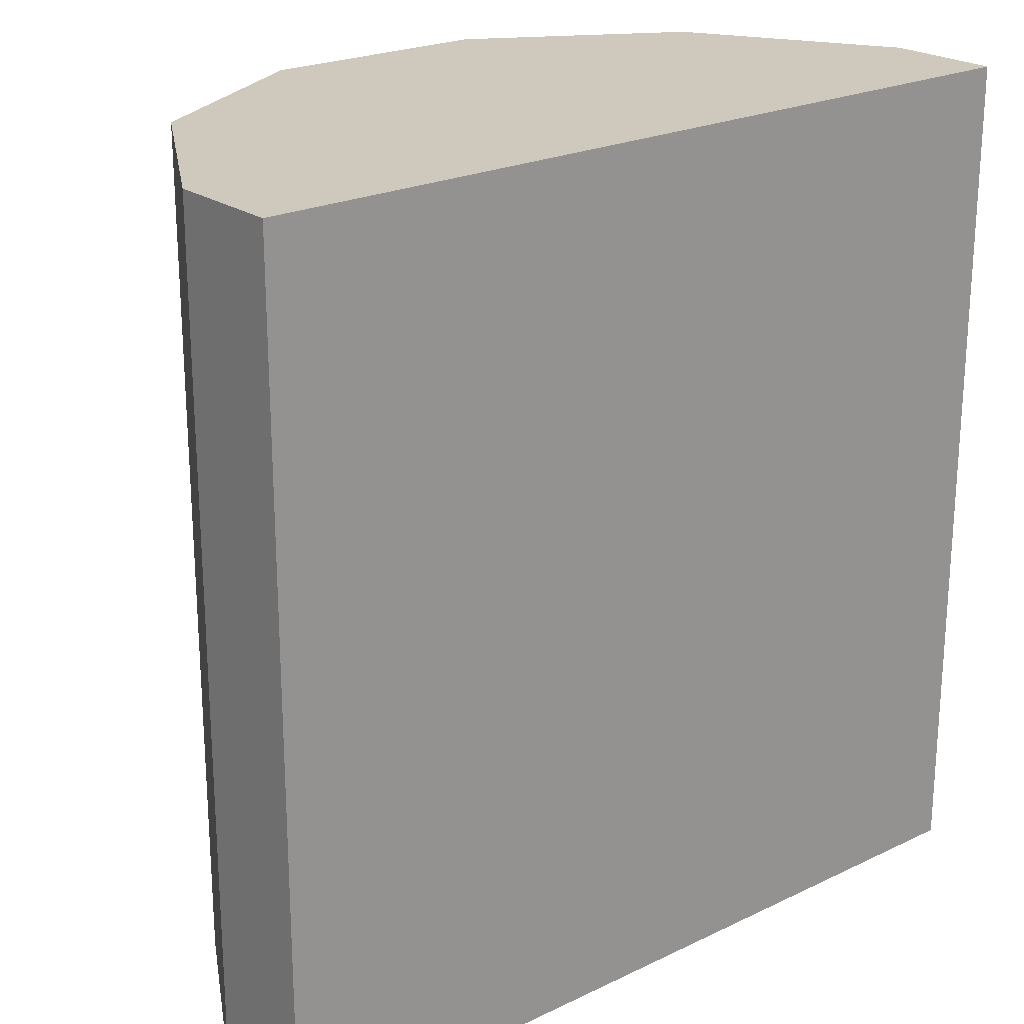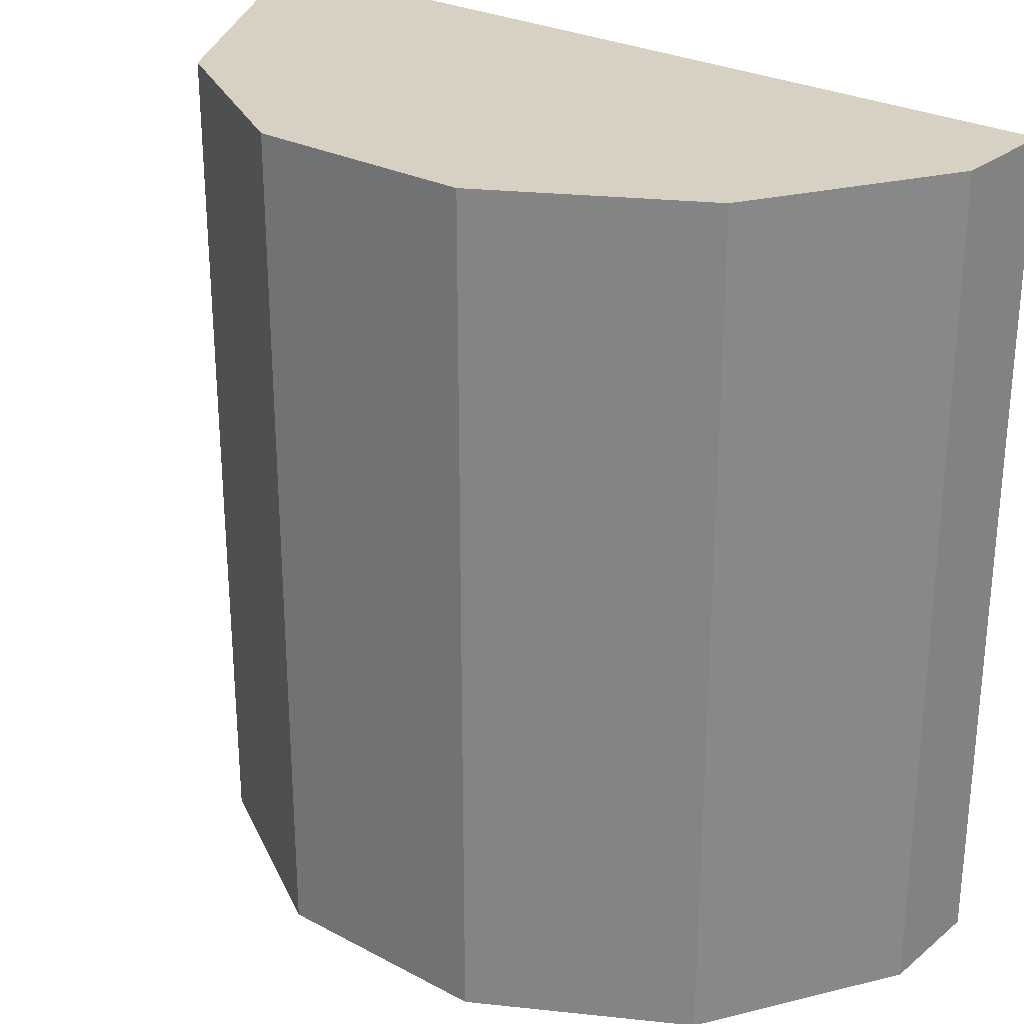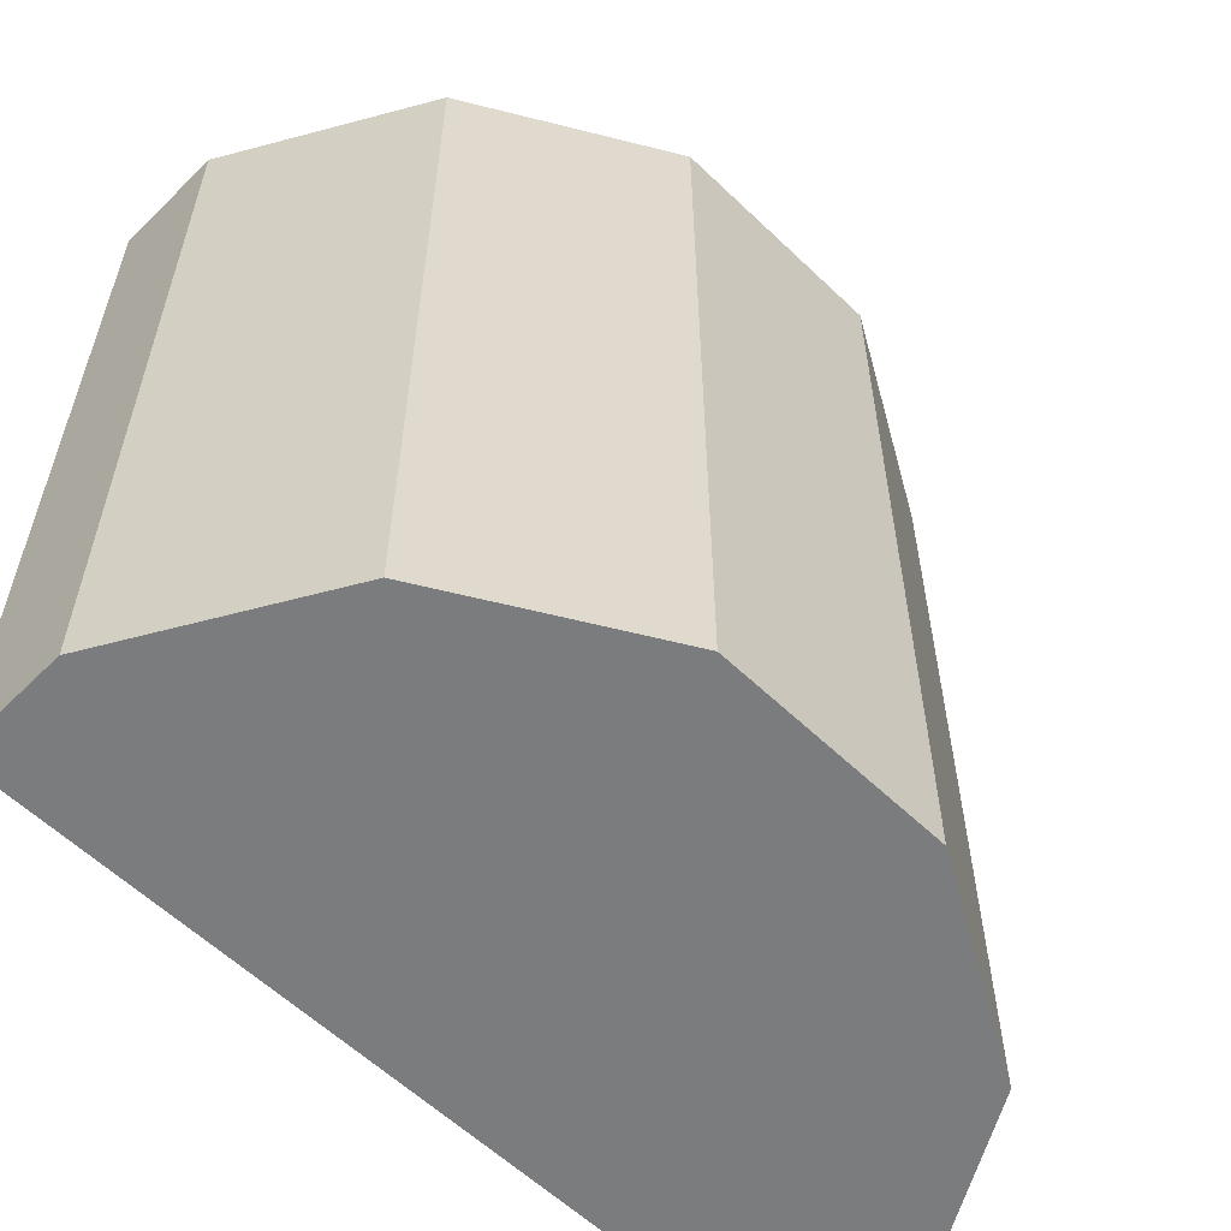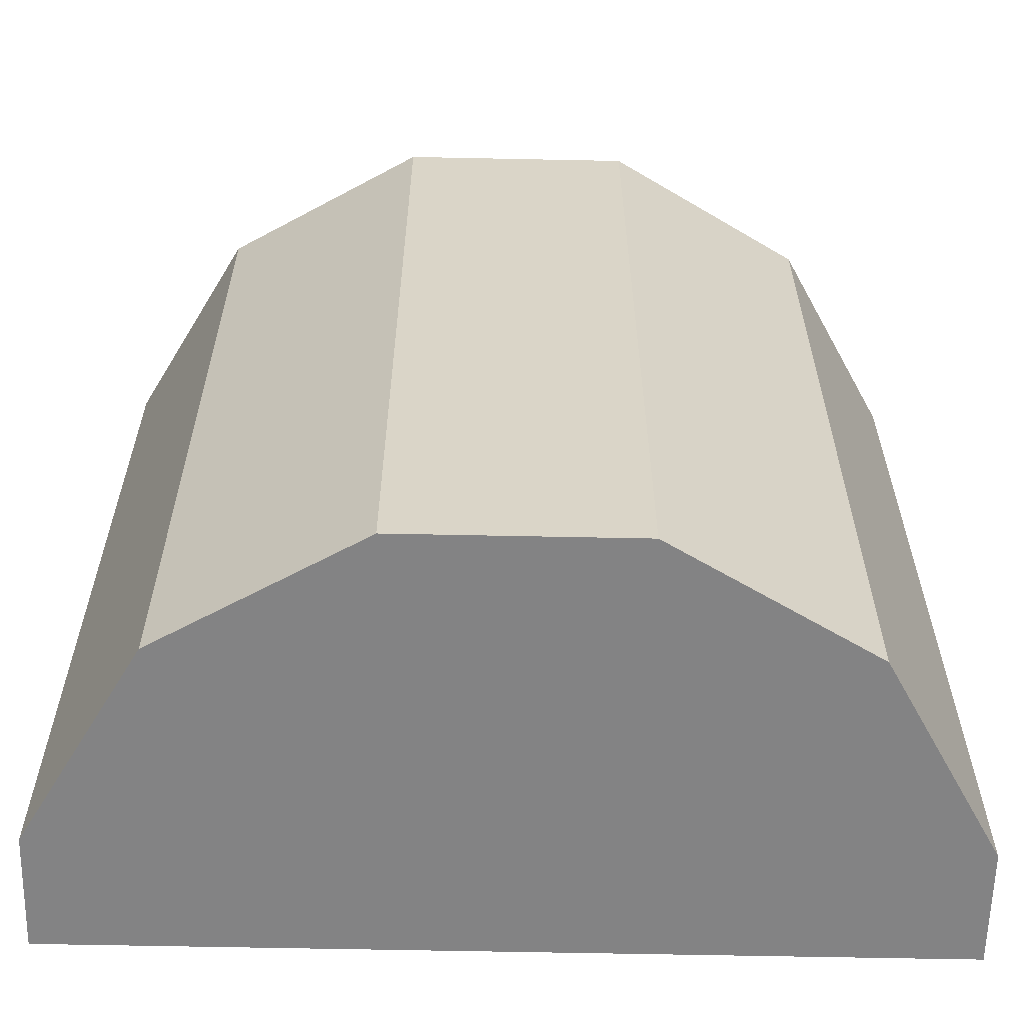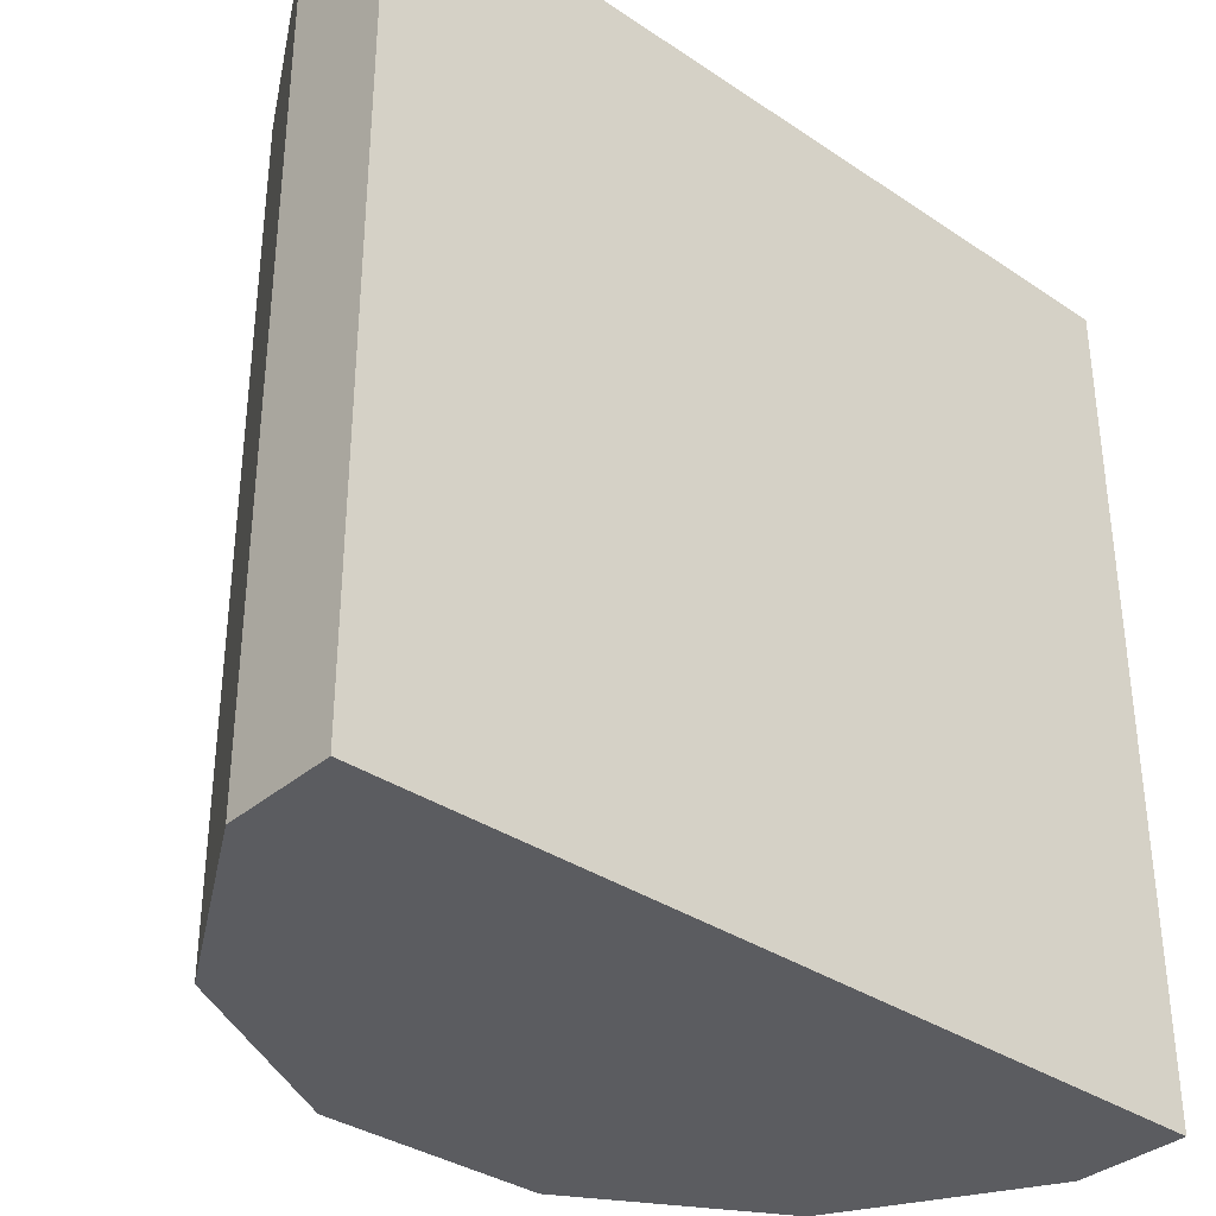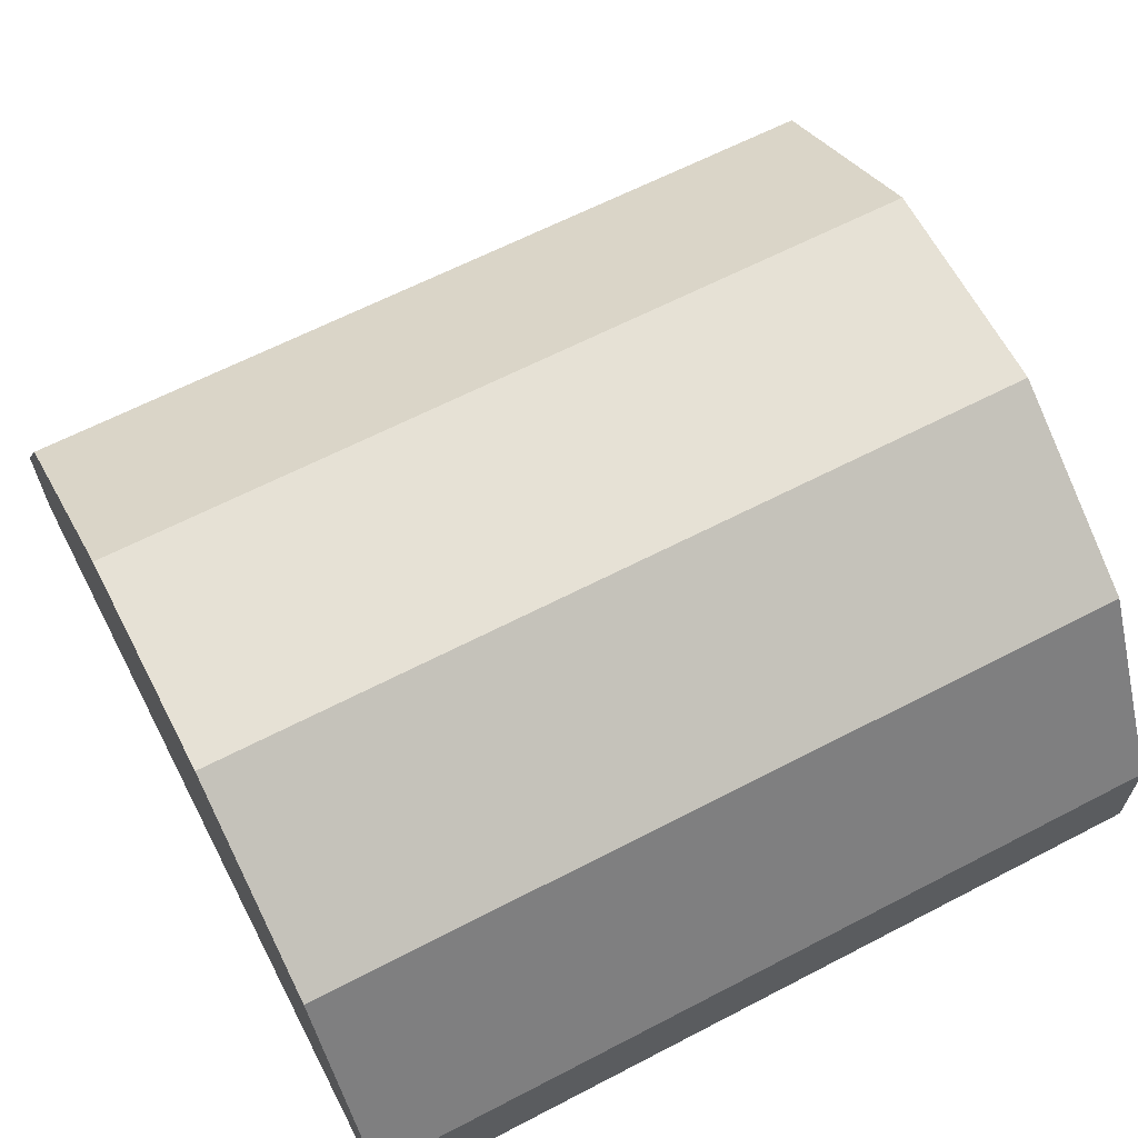
<metadata>
{"format":"obj","ext":"obj","renderer":"f3d","projection":"perspective","resolution":1024,"background":"white","views":[{"elev":22.5,"azim":140.4,"up":"+Y"},{"elev":27.1,"azim":39.3,"up":"+Y"},{"elev":-58.6,"azim":-44.6,"up":"+Y"},{"elev":-61.1,"azim":-1.2,"up":"+Y"},{"elev":-35.1,"azim":138.3,"up":"+Y"},{"elev":64.1,"azim":62.4,"up":"+Z"}]}
</metadata>
<code>
o collider
v 0.625 0.625 0.1675
v 0.4575 0.625 0.4575
v 0.1675 0.625 0.625
v -0.1675 0.625 0.625
v -0.4575 0.625 0.4575
v -0.625 0.625 0.1675
v 0.625 -0.625 0.1675
v 0.4575 -0.625 0.4575
v 0.1675 -0.625 0.625
v -0.1675 -0.625 0.625
v -0.4575 -0.625 0.4575
v -0.625 -0.625 0.1675
v -0.625 -0.625 0
v 0.625 -0.625 0
v -0.625 0.625 0
v 0.625 0.625 0
g collider_default
f 2 8 7 1
f 5 11 10 4
f 16 14 13 15
f 3 9 8 2
f 6 12 11 5
f 7 14 16 1
f 1 16 15 6 5 4 3 2
f 8 9 10 11 12 13 14 7
f 4 10 9 3
f 15 13 12 6

</code>
